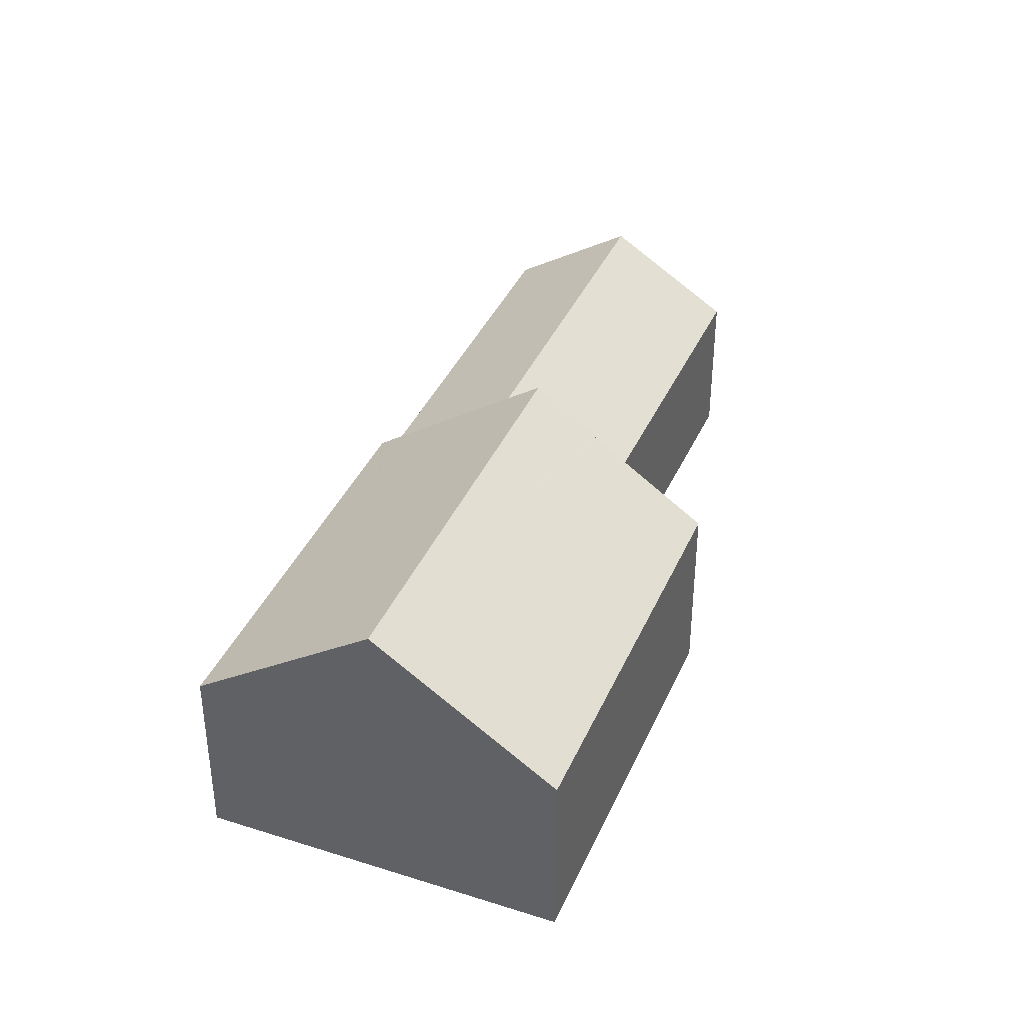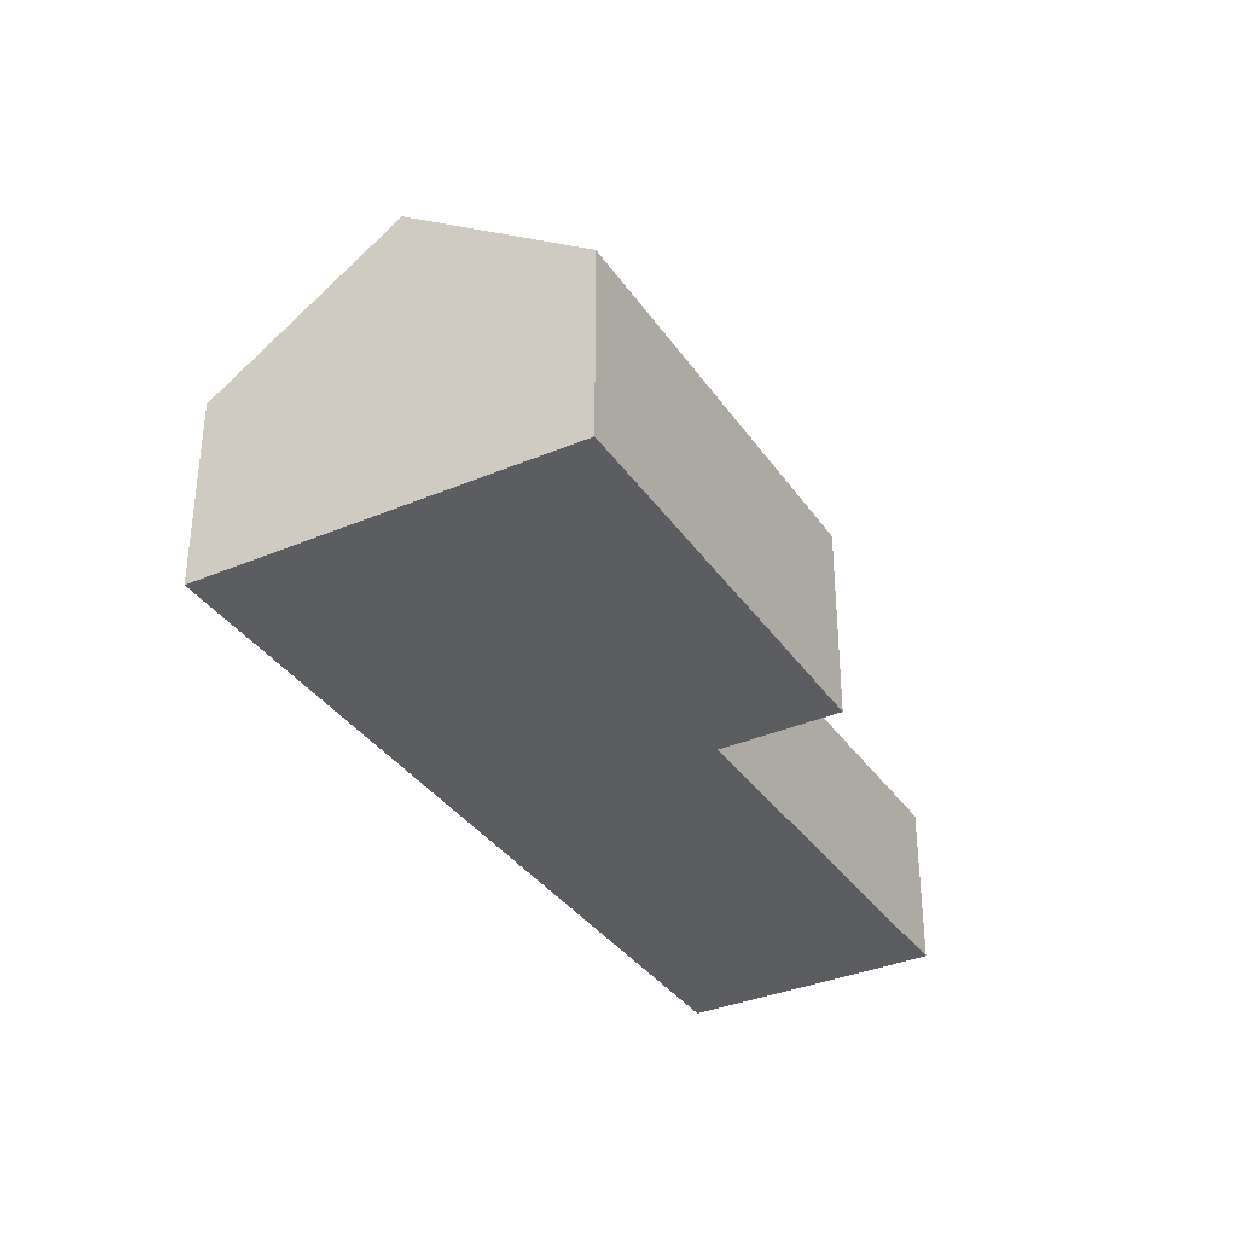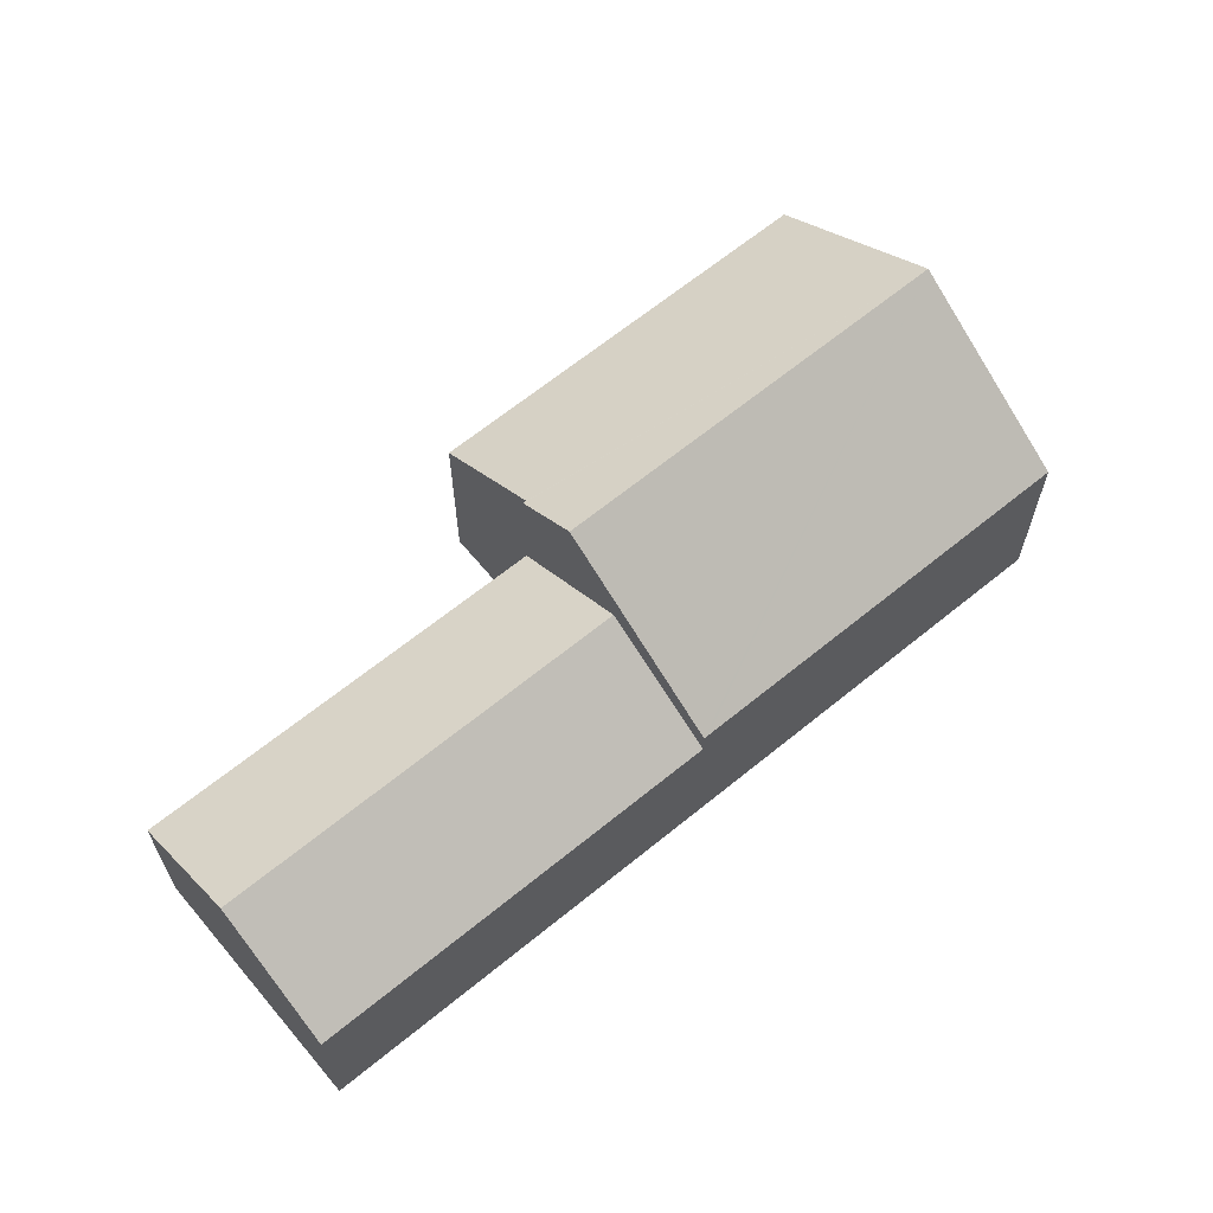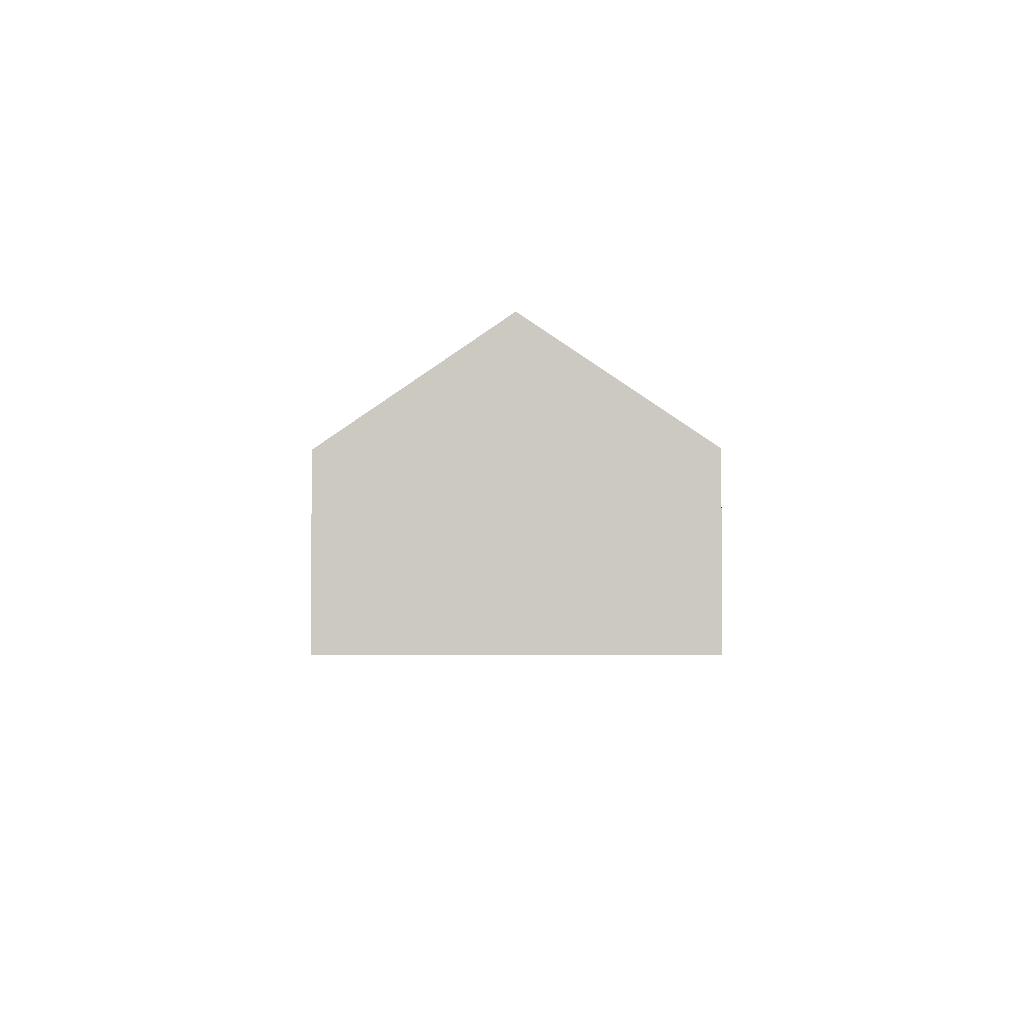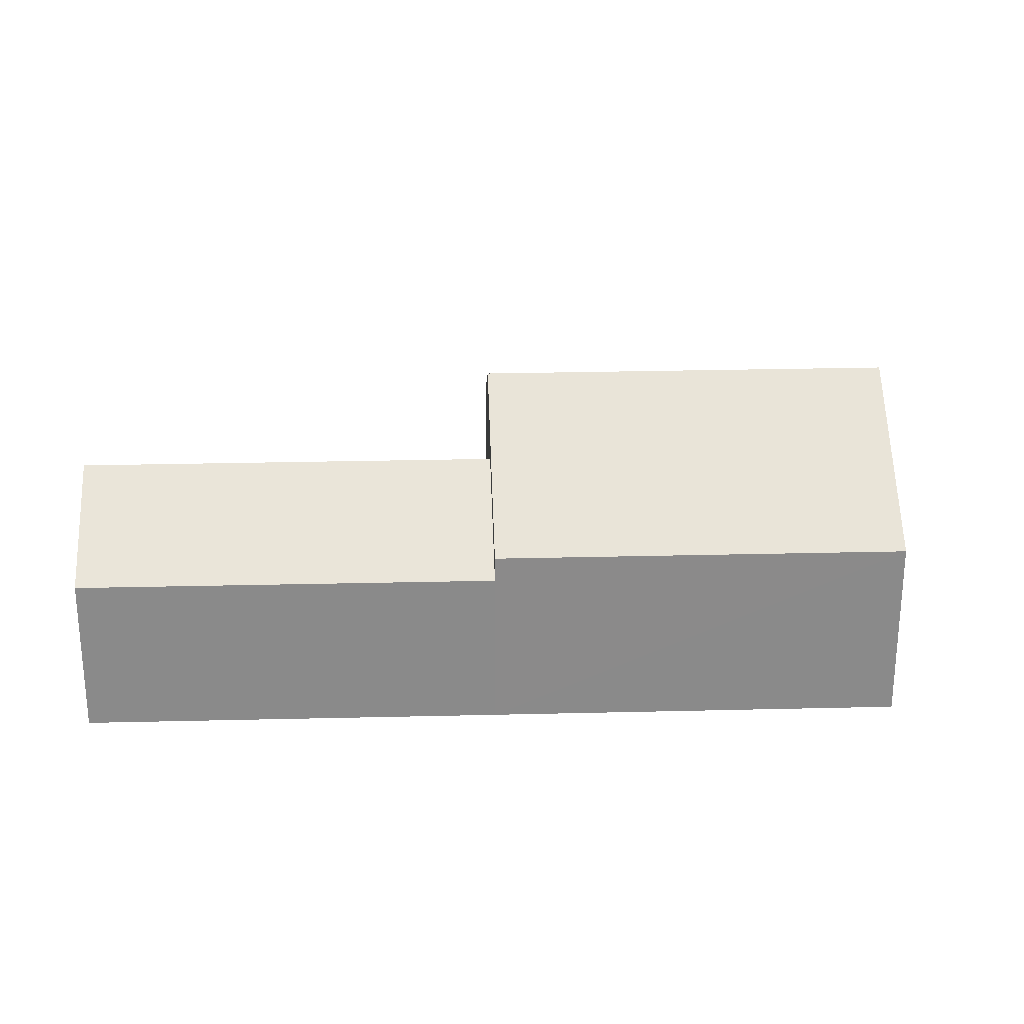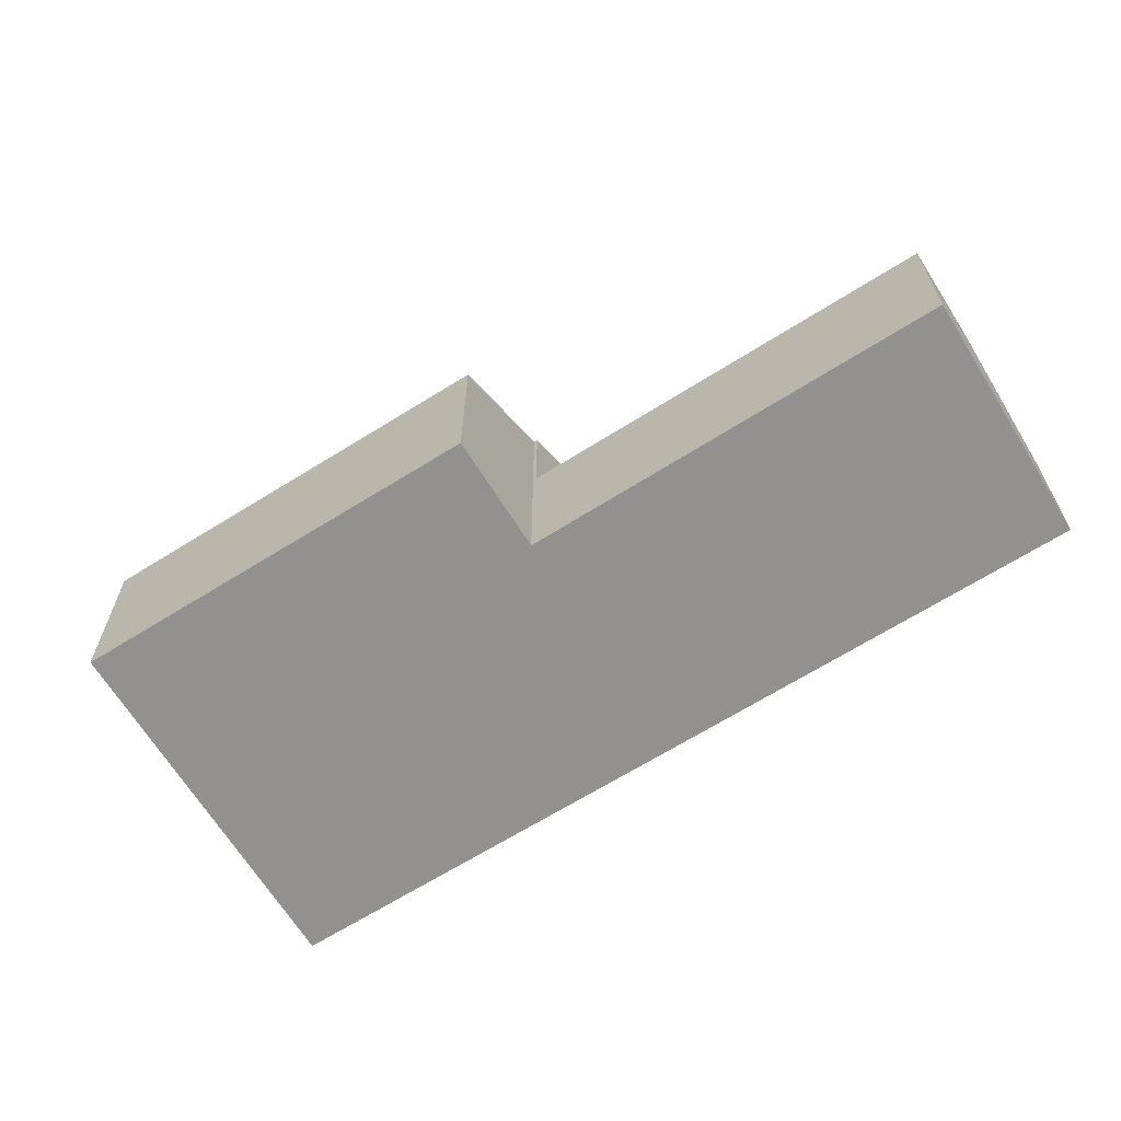
<metadata>
{"format":"obj","ext":"obj","renderer":"f3d","projection":"perspective","resolution":1024,"background":"white","views":[{"elev":39.2,"azim":148.1,"up":"+Y"},{"elev":-35.7,"azim":155.7,"up":"+Y"},{"elev":65.2,"azim":-3.5,"up":"+Y"},{"elev":-3.9,"azim":128.3,"up":"+Y"},{"elev":26.6,"azim":33.7,"up":"+Y"},{"elev":-66.1,"azim":-111.9,"up":"+Y"}]}
</metadata>
<code>
v  21.89 9.392 -13.33
v  10.46 8.043 -7.496
v  11.64 9.388 -5.898
v  10.55 8.044 -7.56
v  8.437 5.61 -10.46
v  18.58 5.606 -17.83
v  12.7 8.167 -4.448
v  14.94 5.606 -1.404
v  15.06 5.606 -1.49
v  25.2 5.606 -8.83
v  10.55 4.629e-16 -7.56
v  8.437 6.406e-16 -10.46
v  10.46 4.59e-16 -7.496
v  14.94 8.597e-17 -1.404
v  11.64 3.611e-16 -5.898
v  12.7 2.724e-16 -4.448
v  18.58 1.092e-15 -17.83
v  25.2 5.407e-16 -8.83
v  15.06 9.124e-17 -1.49
v  21.89 8.162e-16 -13.33
v  12.7 7.204 -4.448
v  4.54 4.845 6.11
v  14.94 4.841 -1.404
v  2.29 7.204 3.082
v  0 4.803 2.941e-16
v  11.64 6.078 -5.898
v  10.46 4.838 -7.496
v  0 0 0
v  2.29 -1.887e-16 3.082
v  4.54 -3.741e-16 6.11
g defaultobject
f 1 2 3
f 2 1 4
f 4 1 5
f 5 1 6
f 7 1 3
f 1 7 8
f 1 8 9
f 1 9 10
f 5 11 4
f 11 5 12
f 2 7 3
f 7 2 13
f 7 13 8
f 8 13 14
f 14 13 15
f 14 15 16
f 11 2 4
f 2 11 13
f 6 12 5
f 12 6 17
f 14 9 8
f 9 14 10
f 10 14 18
f 18 14 19
f 18 1 10
f 1 18 6
f 6 18 20
f 6 20 17
f 17 11 12
f 11 17 15
f 15 17 16
f 16 17 14
f 14 17 19
f 19 17 18
f 18 17 20
f 15 13 11
f 21 22 23
f 22 21 24
f 25 26 27
f 26 25 21
f 21 25 24
f 28 24 25
f 24 28 22
f 22 28 29
f 22 29 30
f 30 23 22
f 23 30 14
f 14 21 23
f 21 14 26
f 26 14 16
f 26 16 27
f 27 16 13
f 13 16 15
f 13 25 27
f 25 13 28
f 29 14 30
f 14 29 28
f 14 28 15
f 15 28 13
f 14 15 16

</code>
